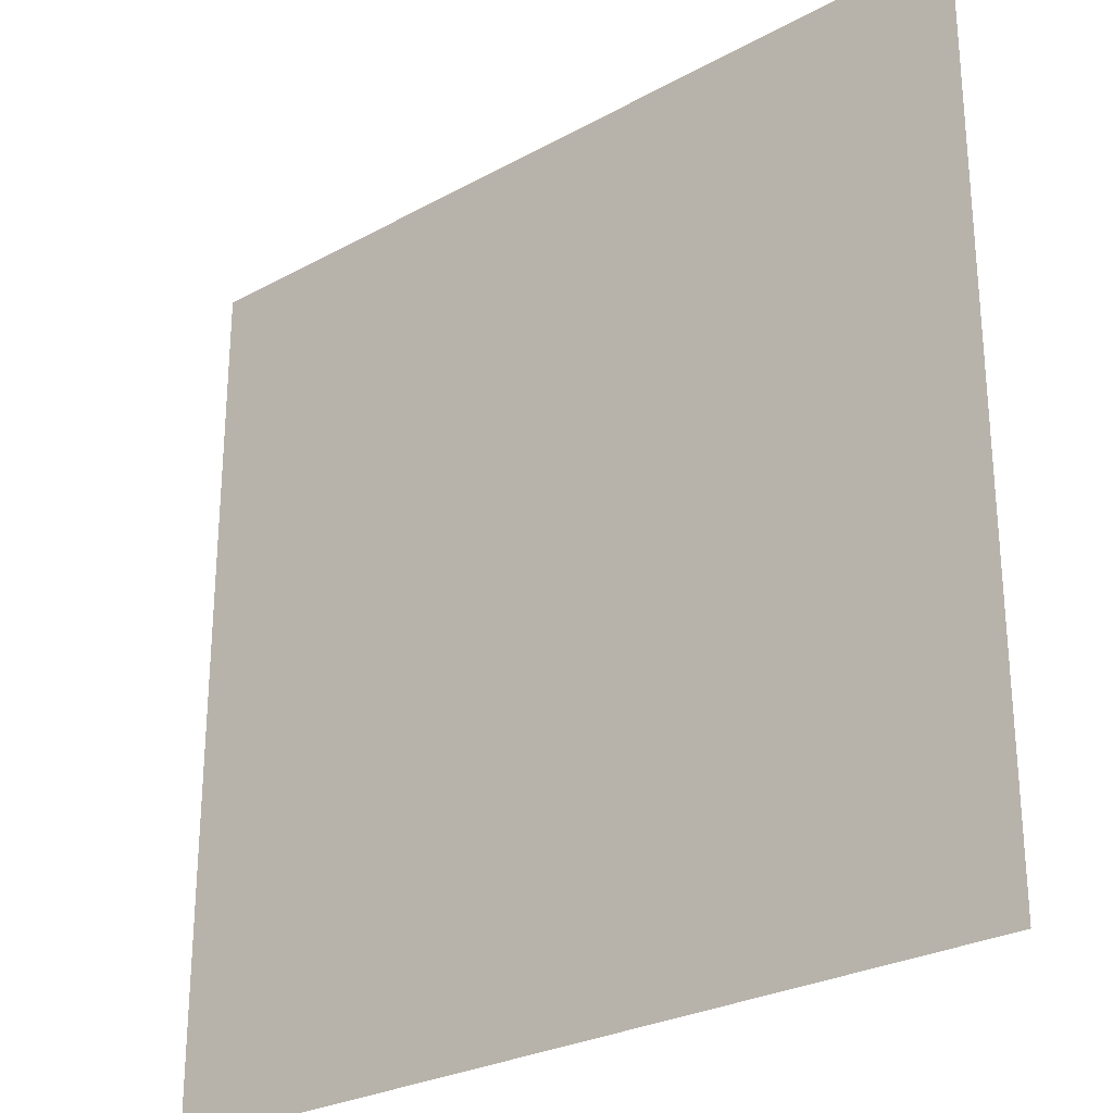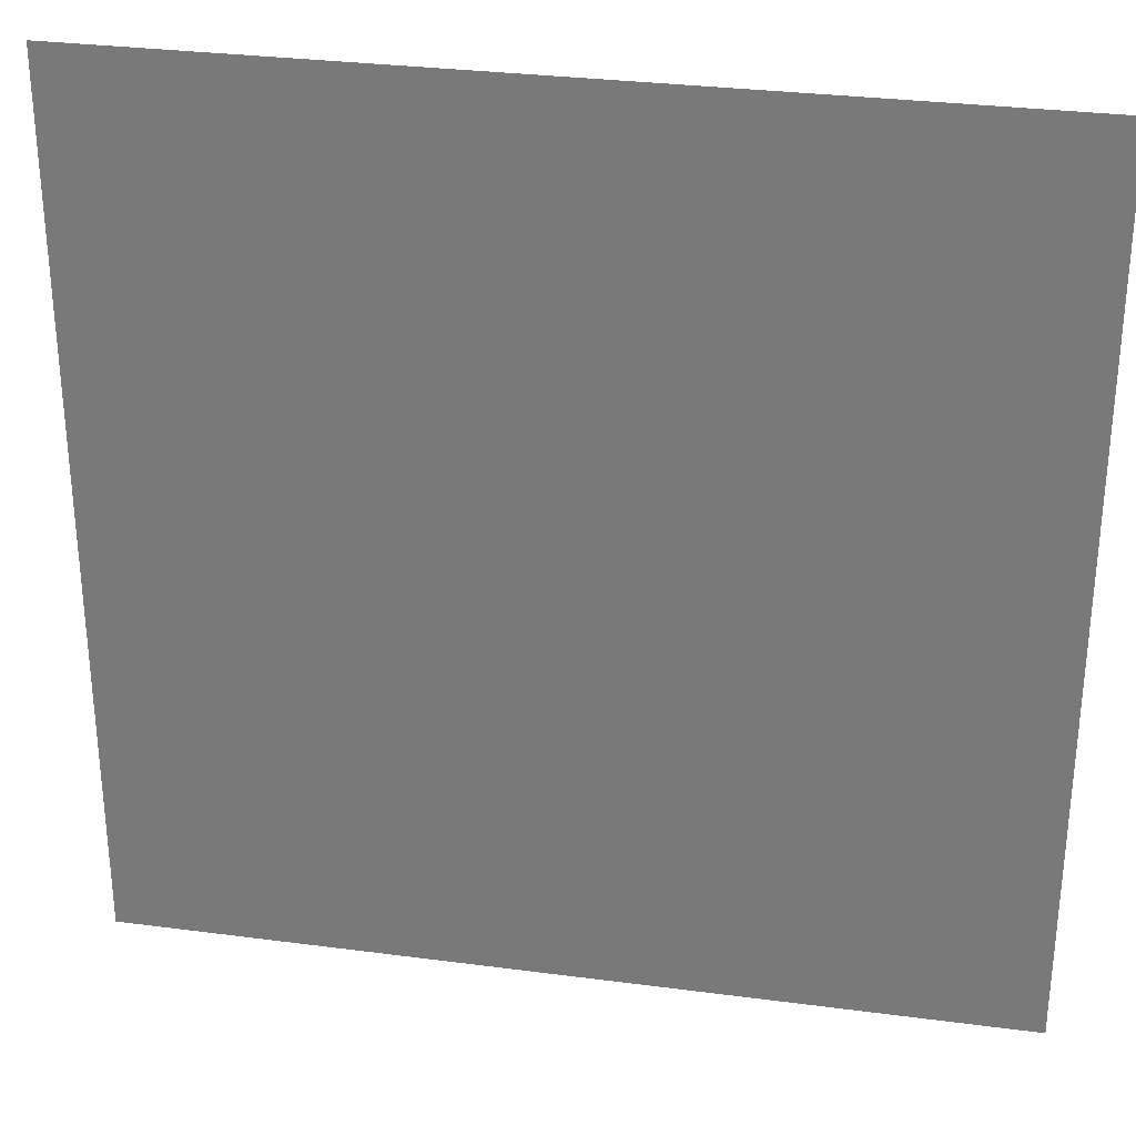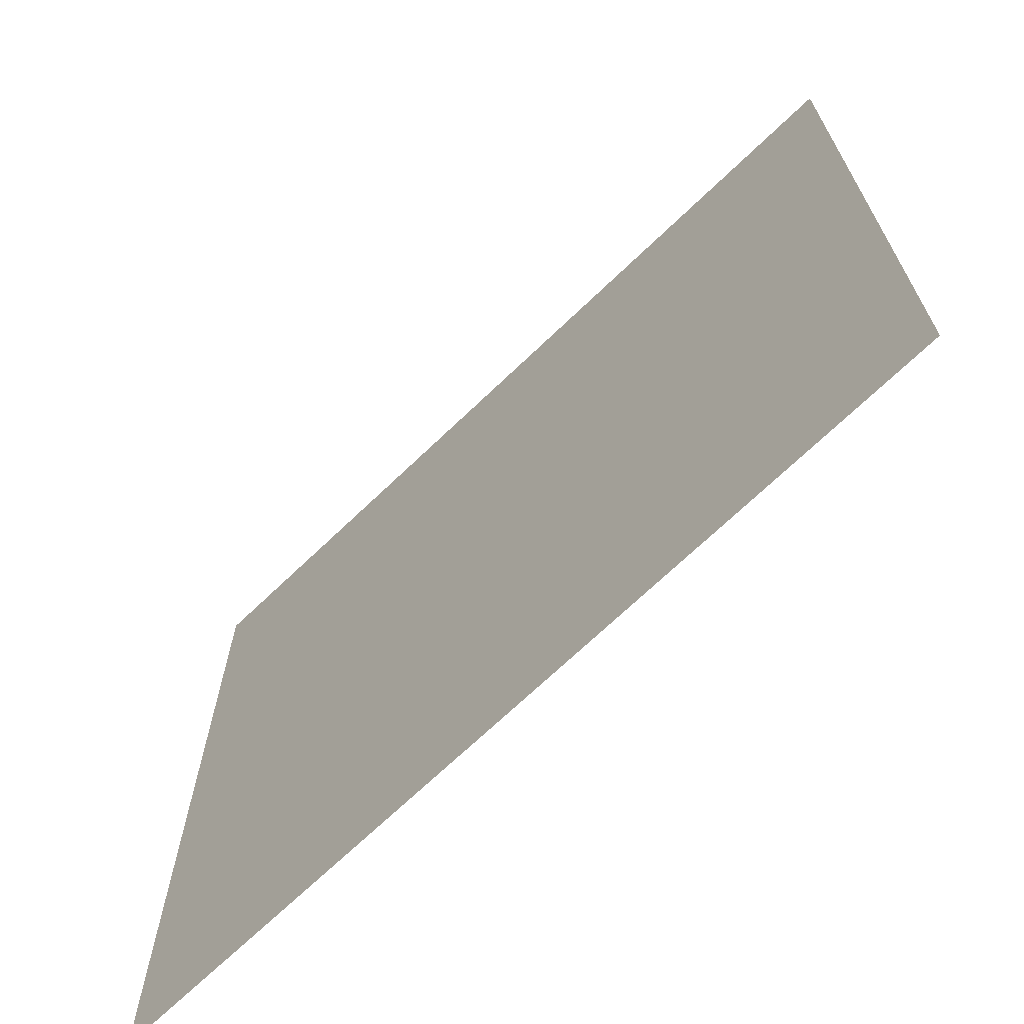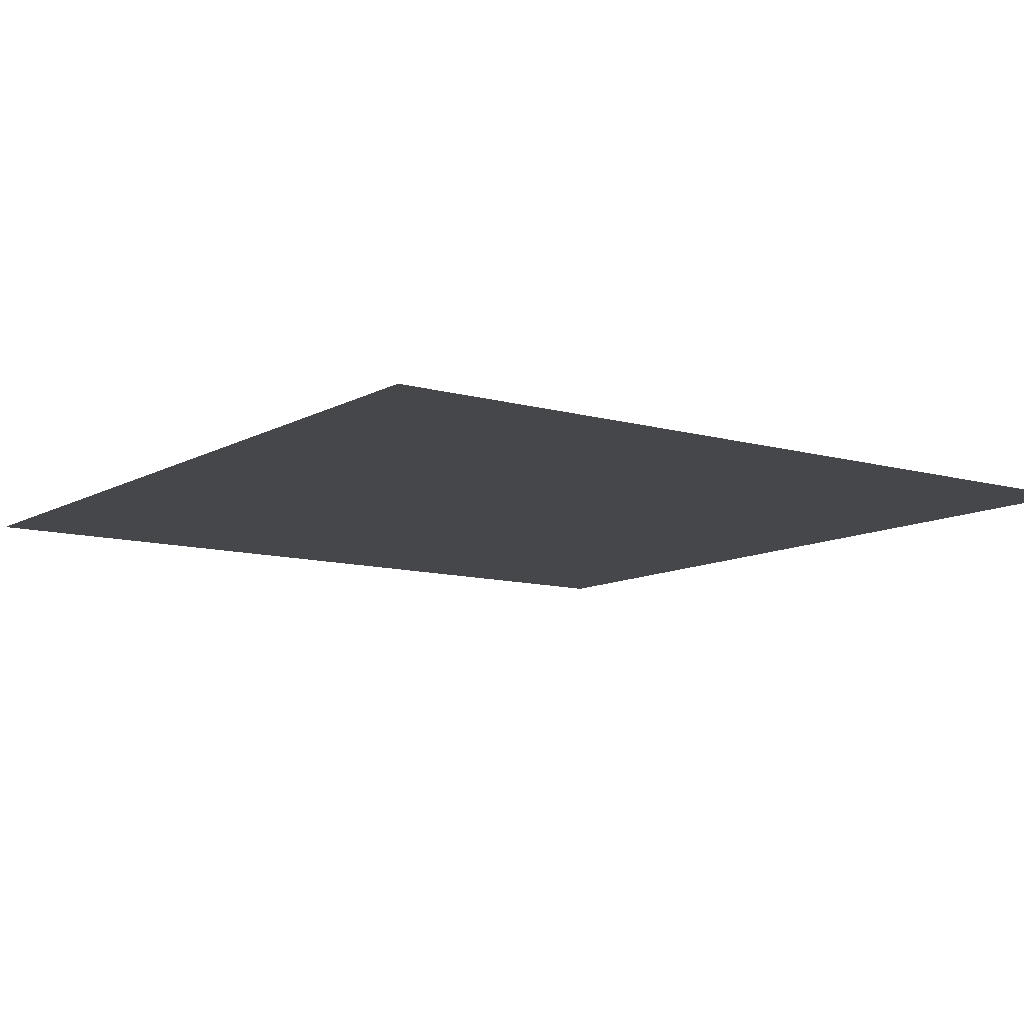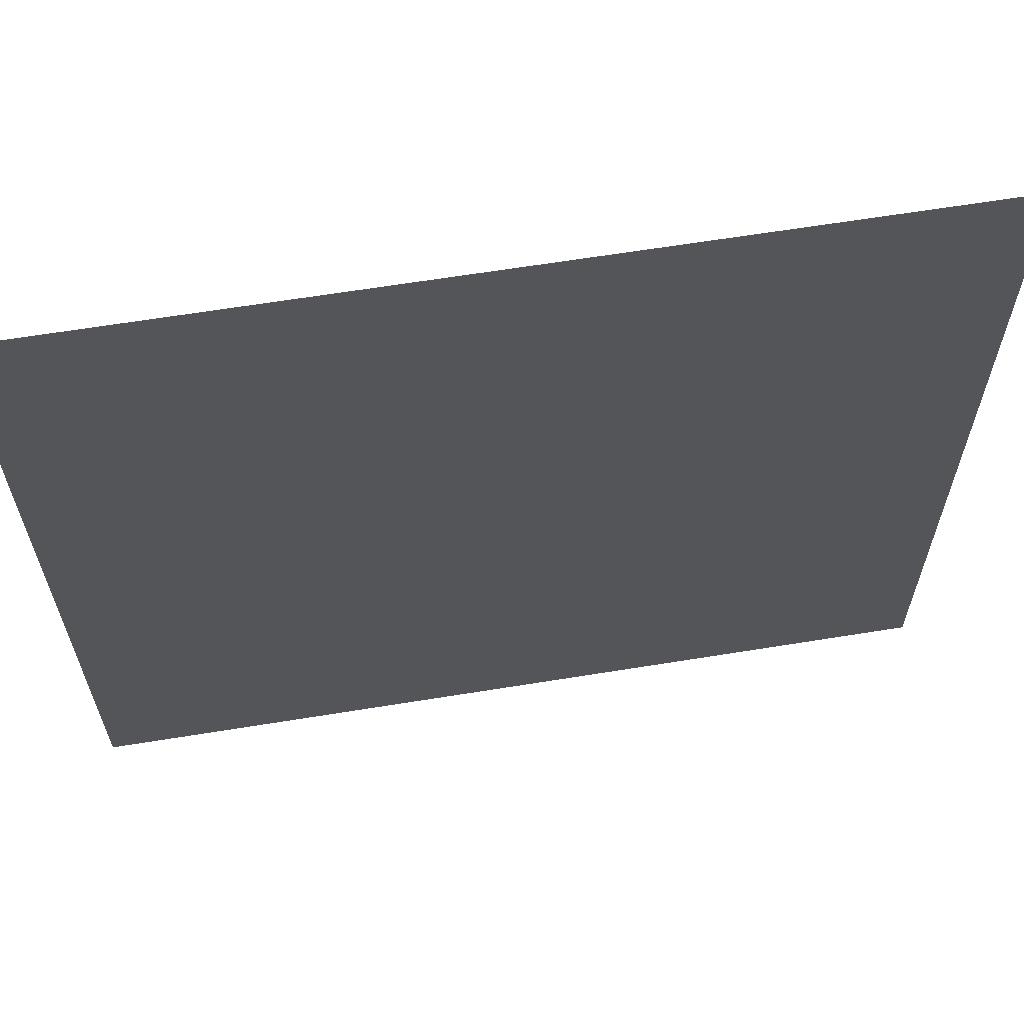
<metadata>
{"format":"obj","ext":"obj","renderer":"f3d","projection":"perspective","resolution":1024,"background":"white","views":[{"elev":-27.0,"azim":40.5,"up":"+Y"},{"elev":30.4,"azim":-169.2,"up":"+Y"},{"elev":-69.4,"azim":-136.1,"up":"+Y"},{"elev":-10.5,"azim":144.2,"up":"+Z"},{"elev":64.1,"azim":-9.3,"up":"+Y"}]}
</metadata>
<code>
v -31 -6 0
v -32 -6 0
v -32 -5 0
v -31 -5 0
g nivel-14_mesh_0002
f 1 2 3 4

</code>
